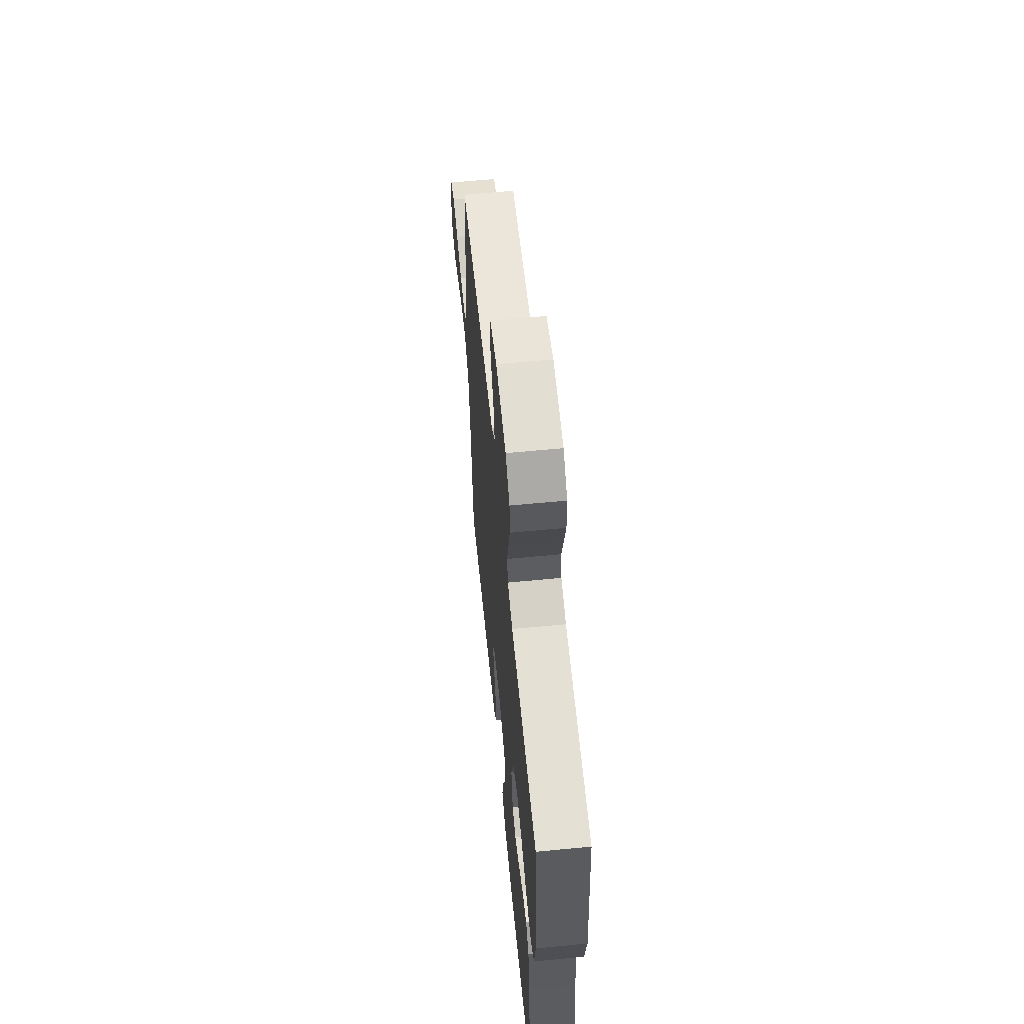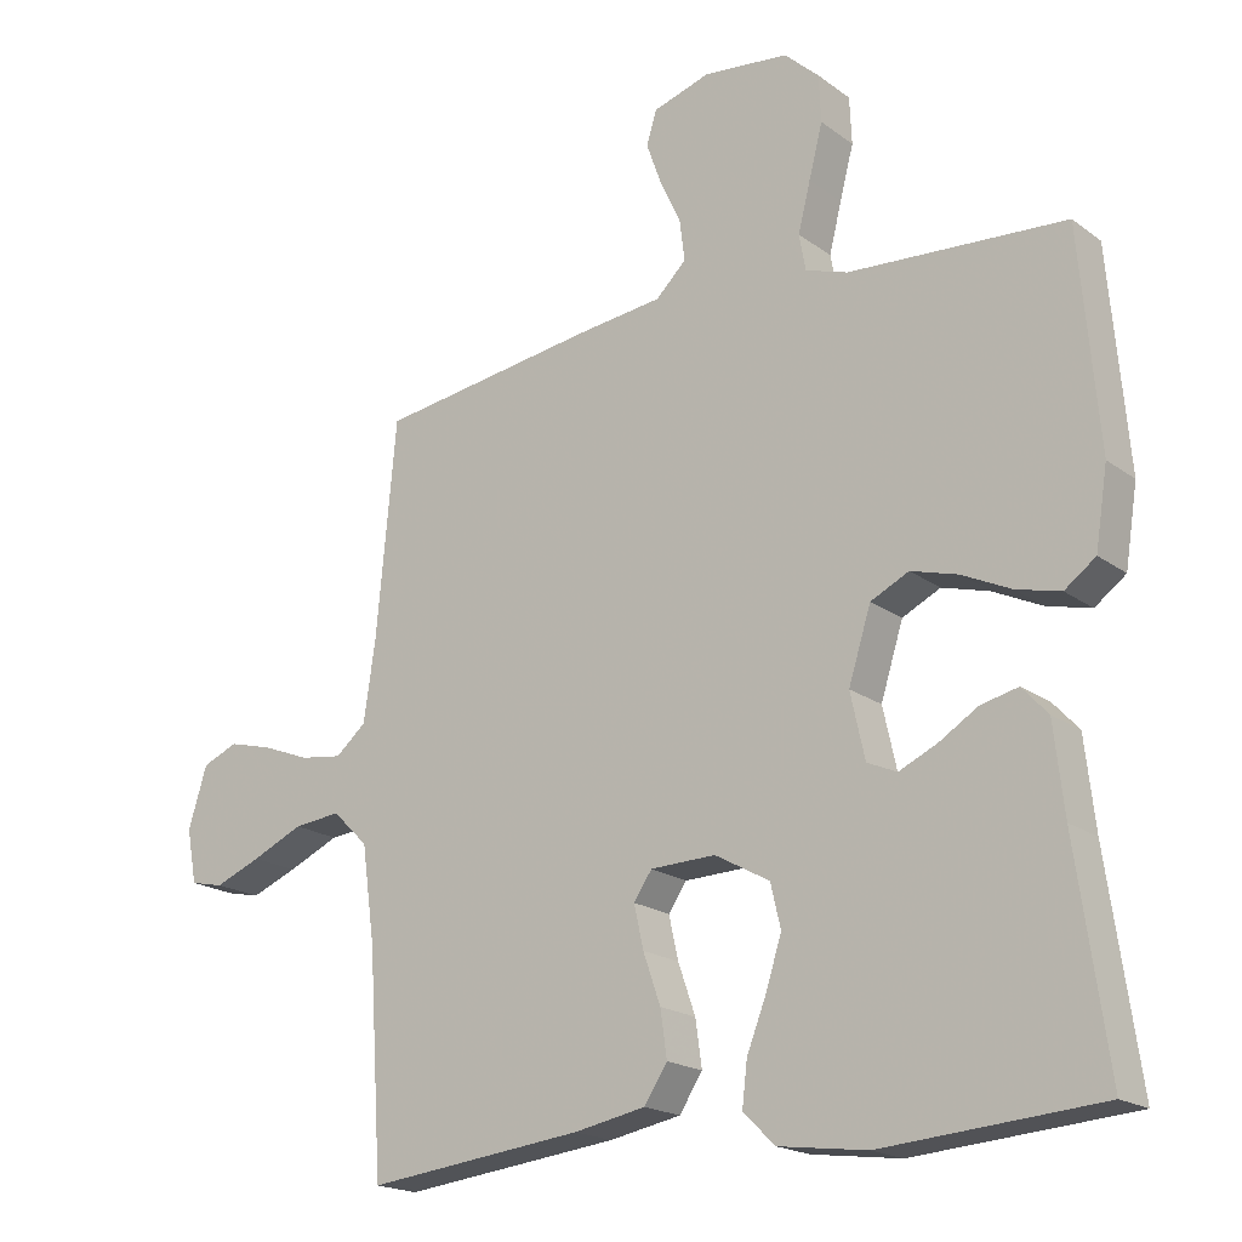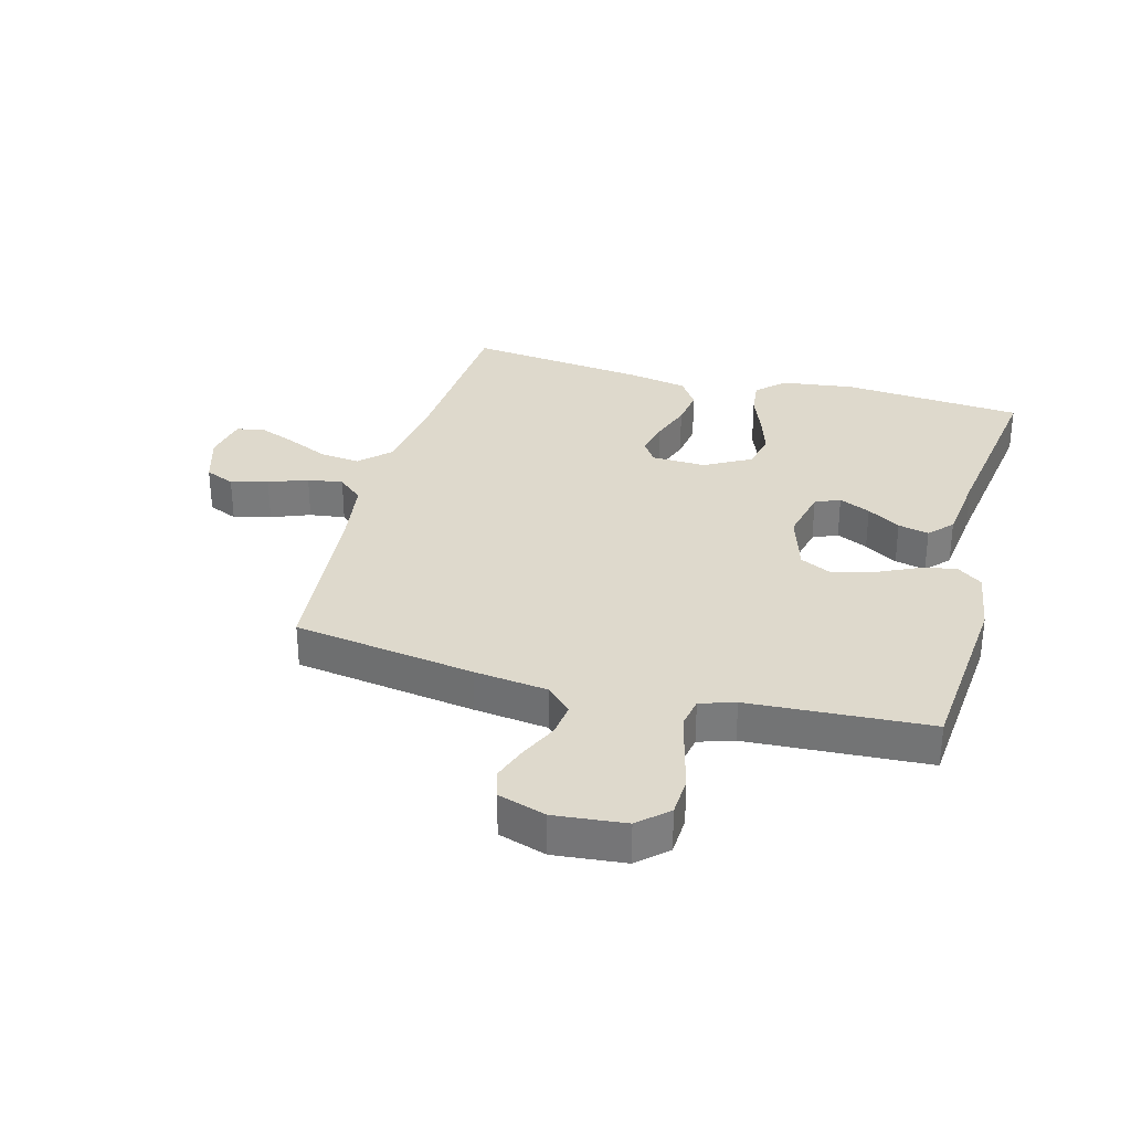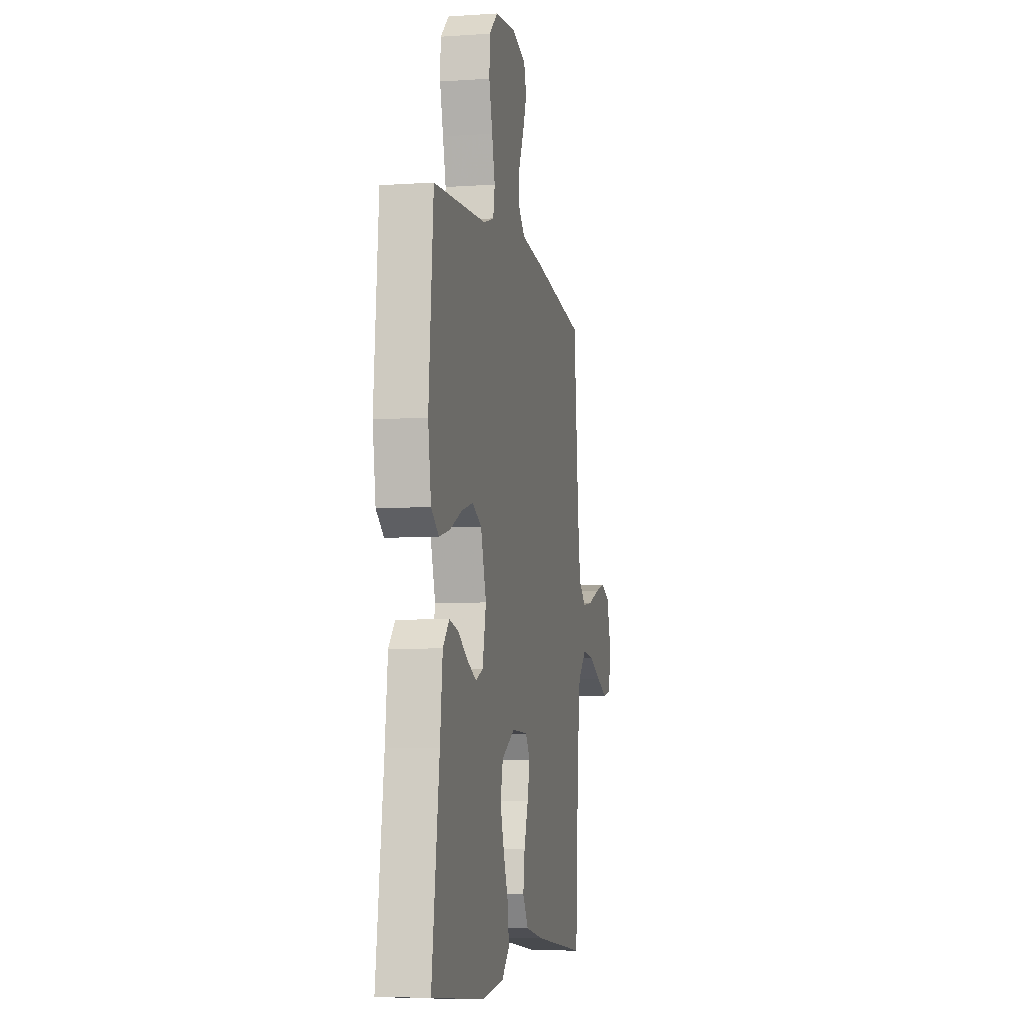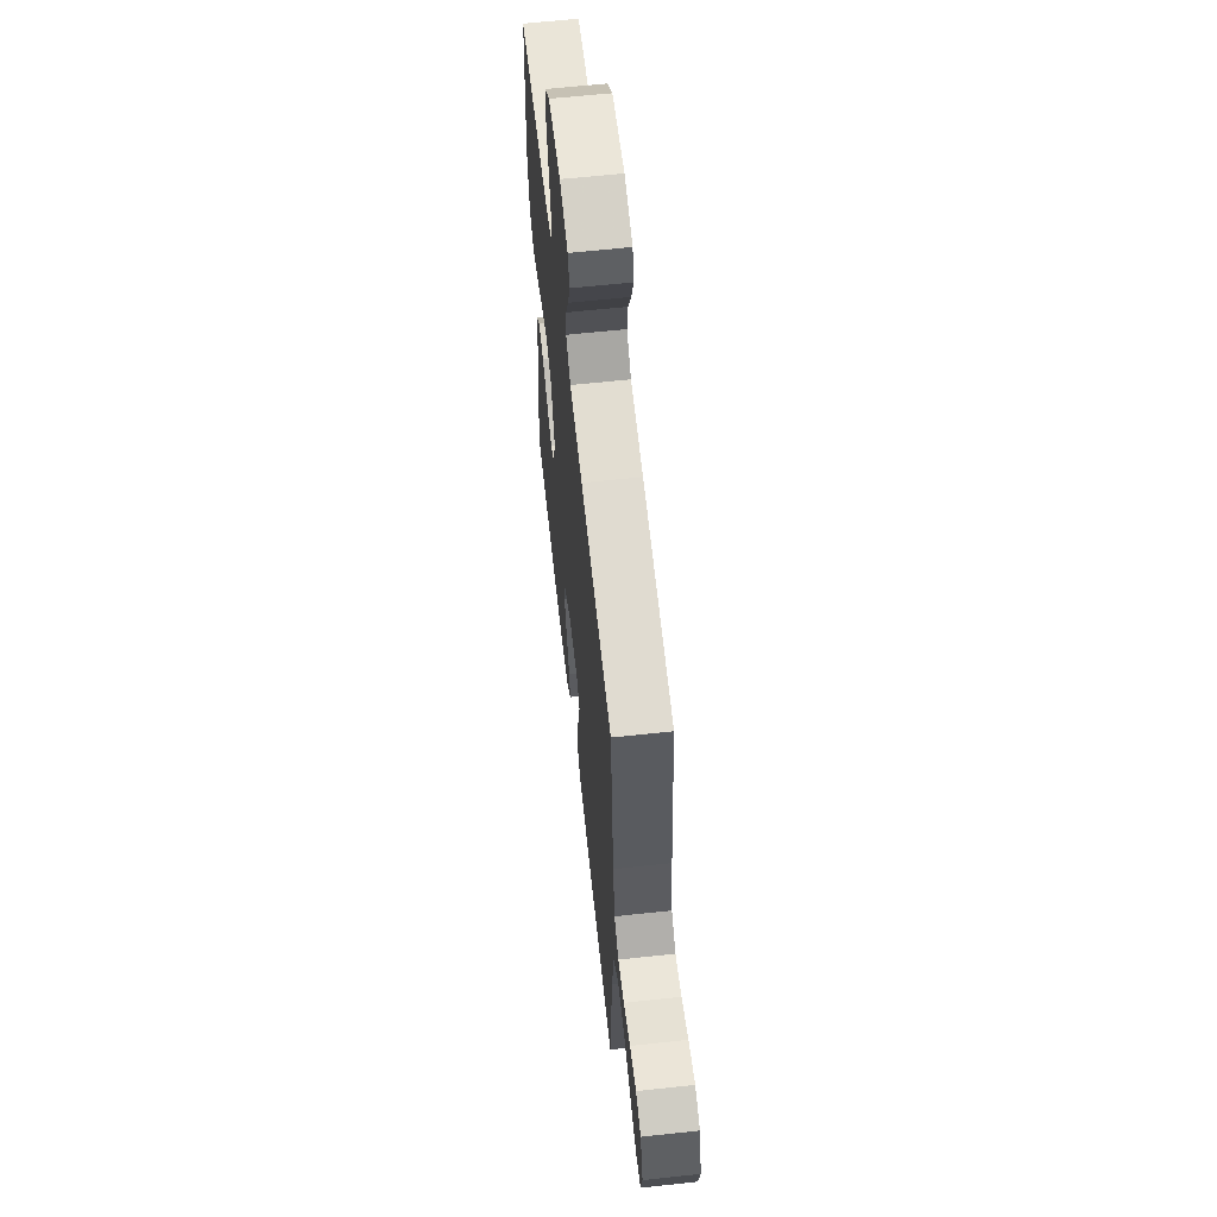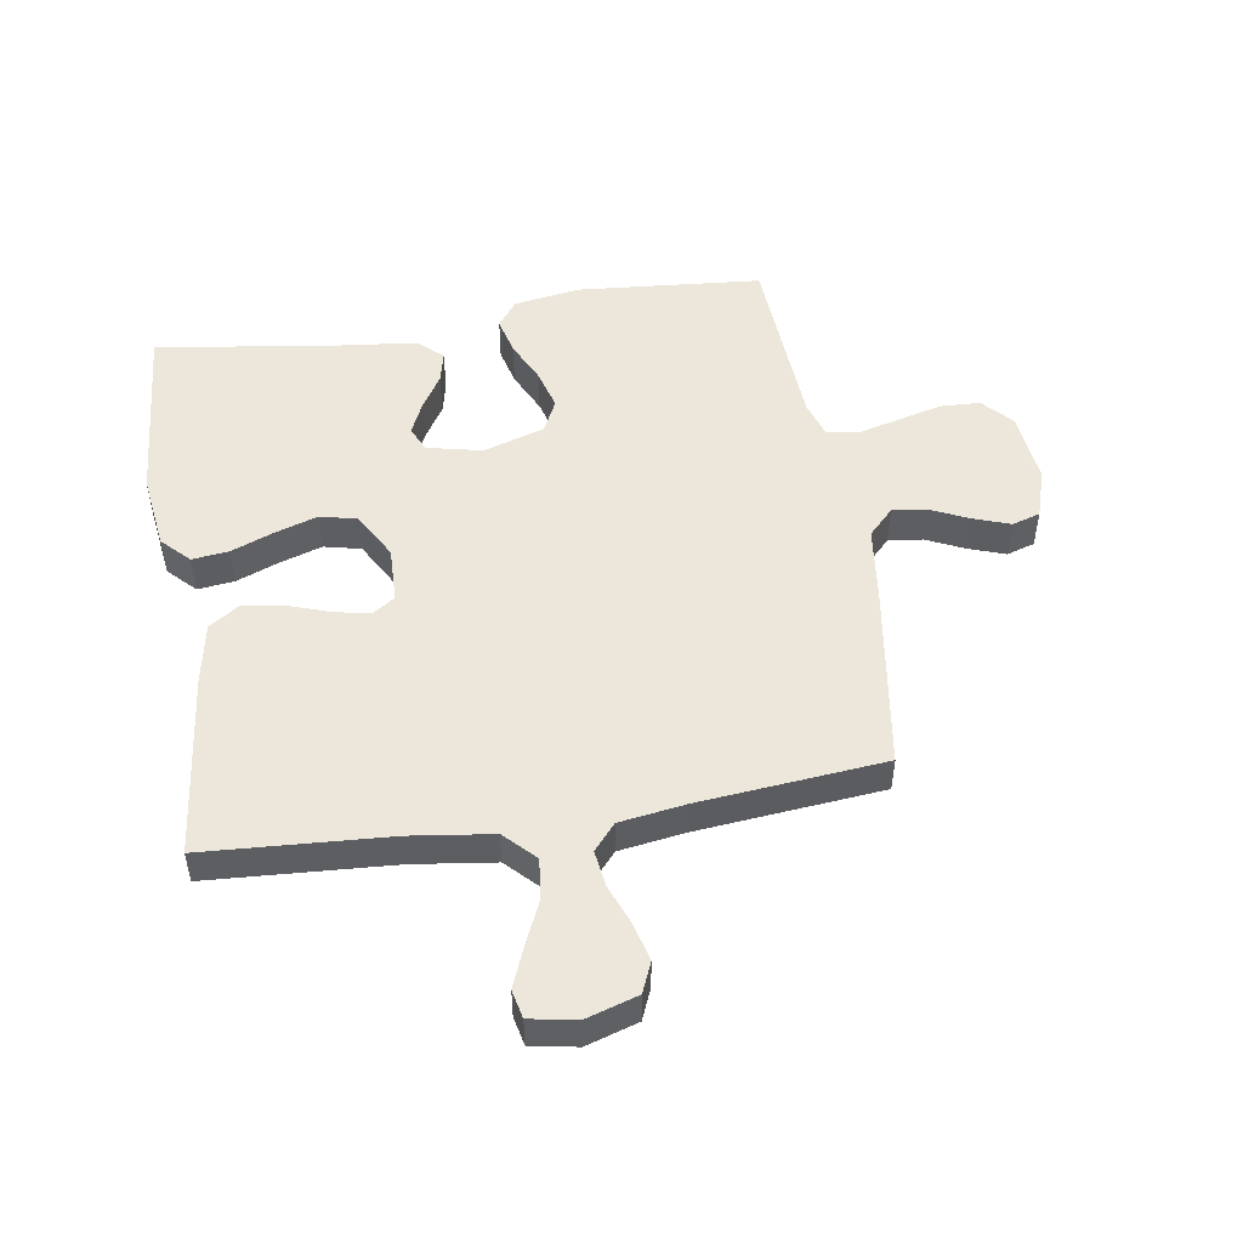
<metadata>
{"format":"obj","ext":"obj","renderer":"f3d","projection":"perspective","resolution":1024,"background":"white","views":[{"elev":61.9,"azim":84.4,"up":"+Z"},{"elev":-18.9,"azim":36.4,"up":"+Z"},{"elev":31.9,"azim":15.2,"up":"+Y"},{"elev":-6.6,"azim":101.5,"up":"+Z"},{"elev":61.8,"azim":-96.3,"up":"+Z"},{"elev":50.6,"azim":-99.1,"up":"+Y"}]}
</metadata>
<code>
v -0.5 0.07 -0.5
v -0.519 0.07 -0.2
v -0.537 0.07 -0.068
v -0.586 0.07 -0.02
v -0.651 0.07 -0.027
v -0.722 0.07 -0.059
v -0.786 0.07 -0.085
v -0.832 0.07 -0.075
v -0.846 0.07 0
v -0.82 0.07 0.084
v -0.771 0.07 0.105
v -0.709 0.07 0.089
v -0.645 0.07 0.064
v -0.586 0.07 0.056
v -0.544 0.07 0.092
v -0.528 0.07 0.2
v -0.5 0.07 0.5
v -0.2 0.07 0.545
v -0.078 0.07 0.56
v -0.036 0.07 0.601
v -0.043 0.07 0.657
v -0.072 0.07 0.719
v -0.093 0.07 0.778
v -0.079 0.07 0.824
v 0 0.07 0.849
v 0.118 0.07 0.837
v 0.166 0.07 0.793
v 0.169 0.07 0.728
v 0.15 0.07 0.655
v 0.133 0.07 0.587
v 0.142 0.07 0.537
v 0.2 0.07 0.518
v 0.5 0.07 0.5
v 0.526 0.07 0.2
v 0.509 0.07 0.092
v 0.466 0.07 0.06
v 0.405 0.07 0.075
v 0.337 0.07 0.107
v 0.272 0.07 0.125
v 0.219 0.07 0.099
v 0.188 0.07 0
v 0.208 0.07 -0.09
v 0.249 0.07 -0.108
v 0.301 0.07 -0.084
v 0.356 0.07 -0.05
v 0.407 0.07 -0.038
v 0.443 0.07 -0.077
v 0.457 0.07 -0.2
v 0.5 0.07 -0.5
v 0.2 0.07 -0.524
v 0.078 0.07 -0.508
v 0.034 0.07 -0.465
v 0.041 0.07 -0.405
v 0.068 0.07 -0.336
v 0.09 0.07 -0.267
v 0.076 0.07 -0.207
v 0 0.07 -0.165
v -0.09 0.07 -0.168
v -0.115 0.07 -0.205
v -0.102 0.07 -0.264
v -0.078 0.07 -0.333
v -0.069 0.07 -0.397
v -0.101 0.07 -0.446
v -0.2 0.07 -0.465
v -0.5 0 -0.5
v -0.519 0 -0.2
v -0.537 0 -0.068
v -0.586 0 -0.02
v -0.651 0 -0.027
v -0.722 0 -0.059
v -0.786 0 -0.085
v -0.832 0 -0.075
v -0.846 0 0
v -0.82 0 0.084
v -0.771 0 0.105
v -0.709 0 0.089
v -0.645 0 0.064
v -0.586 0 0.056
v -0.544 0 0.092
v -0.528 0 0.2
v -0.5 0 0.5
v -0.2 0 0.545
v -0.078 0 0.56
v -0.036 0 0.601
v -0.043 0 0.657
v -0.072 0 0.719
v -0.093 0 0.778
v -0.079 0 0.824
v 0 0 0.849
v 0.118 0 0.837
v 0.166 0 0.793
v 0.169 0 0.728
v 0.15 0 0.655
v 0.133 0 0.587
v 0.142 0 0.537
v 0.2 0 0.518
v 0.5 0 0.5
v 0.526 0 0.2
v 0.509 0 0.092
v 0.466 0 0.06
v 0.405 0 0.075
v 0.337 0 0.107
v 0.272 0 0.125
v 0.219 0 0.099
v 0.188 0 0
v 0.208 0 -0.09
v 0.249 0 -0.108
v 0.301 0 -0.084
v 0.356 0 -0.05
v 0.407 0 -0.038
v 0.443 0 -0.077
v 0.457 0 -0.2
v 0.5 0 -0.5
v 0.2 0 -0.524
v 0.078 0 -0.508
v 0.034 0 -0.465
v 0.041 0 -0.405
v 0.068 0 -0.336
v 0.09 0 -0.267
v 0.076 0 -0.207
v 0 0 -0.165
v -0.09 0 -0.168
v -0.115 0 -0.205
v -0.102 0 -0.264
v -0.078 0 -0.333
v -0.069 0 -0.397
v -0.101 0 -0.446
v -0.2 0 -0.465
f 63 64 1 2
f 60 61 62 63
f 59 60 63 2
f 58 59 2 3
f 57 58 3 4
f 51 52 53 54
f 51 54 55
f 48 49 50 51
f 48 51 55
f 47 48 55 56
f 44 45 46 47
f 43 44 47 56
f 35 36 37 38
f 35 38 39
f 32 33 34 35
f 31 32 35 39
f 26 27 28 29
f 26 29 30
f 25 26 30
f 24 25 30 31
f 21 22 23 24
f 16 17 18 19
f 15 16 19
f 15 19 20
f 10 11 12 13
f 10 13 14
f 9 10 14
f 8 9 14
f 5 6 7 8
f 5 8 14
f 4 5 14 15
f 42 43 56 57
f 41 42 57 4
f 40 41 4 15
f 39 40 15 20
f 21 24 31 39
f 20 21 39
f 66 65 128 127
f 127 126 125 124
f 66 127 124 123
f 67 66 123 122
f 68 67 122 121
f 118 117 116 115
f 119 118 115
f 115 114 113 112
f 119 115 112
f 120 119 112 111
f 111 110 109 108
f 120 111 108 107
f 102 101 100 99
f 103 102 99
f 99 98 97 96
f 103 99 96 95
f 93 92 91 90
f 94 93 90
f 94 90 89
f 95 94 89 88
f 88 87 86 85
f 83 82 81 80
f 83 80 79
f 84 83 79
f 77 76 75 74
f 78 77 74
f 78 74 73
f 78 73 72
f 72 71 70 69
f 78 72 69
f 79 78 69 68
f 121 120 107 106
f 68 121 106 105
f 79 68 105 104
f 84 79 104 103
f 103 95 88 85
f 103 85 84
f 1 65 66 2
f 2 66 67 3
f 3 67 68 4
f 4 68 69 5
f 5 69 70 6
f 6 70 71 7
f 7 71 72 8
f 8 72 73 9
f 9 73 74 10
f 10 74 75 11
f 11 75 76 12
f 12 76 77 13
f 13 77 78 14
f 14 78 79 15
f 15 79 80 16
f 16 80 81 17
f 17 81 82 18
f 18 82 83 19
f 19 83 84 20
f 20 84 85 21
f 21 85 86 22
f 22 86 87 23
f 23 87 88 24
f 24 88 89 25
f 25 89 90 26
f 26 90 91 27
f 27 91 92 28
f 28 92 93 29
f 29 93 94 30
f 30 94 95 31
f 31 95 96 32
f 32 96 97 33
f 33 97 98 34
f 34 98 99 35
f 35 99 100 36
f 36 100 101 37
f 37 101 102 38
f 38 102 103 39
f 39 103 104 40
f 40 104 105 41
f 41 105 106 42
f 42 106 107 43
f 43 107 108 44
f 44 108 109 45
f 45 109 110 46
f 46 110 111 47
f 47 111 112 48
f 48 112 113 49
f 49 113 114 50
f 50 114 115 51
f 51 115 116 52
f 52 116 117 53
f 53 117 118 54
f 54 118 119 55
f 55 119 120 56
f 56 120 121 57
f 57 121 122 58
f 58 122 123 59
f 59 123 124 60
f 60 124 125 61
f 61 125 126 62
f 62 126 127 63
f 63 127 128 64
f 64 128 65 1

</code>
